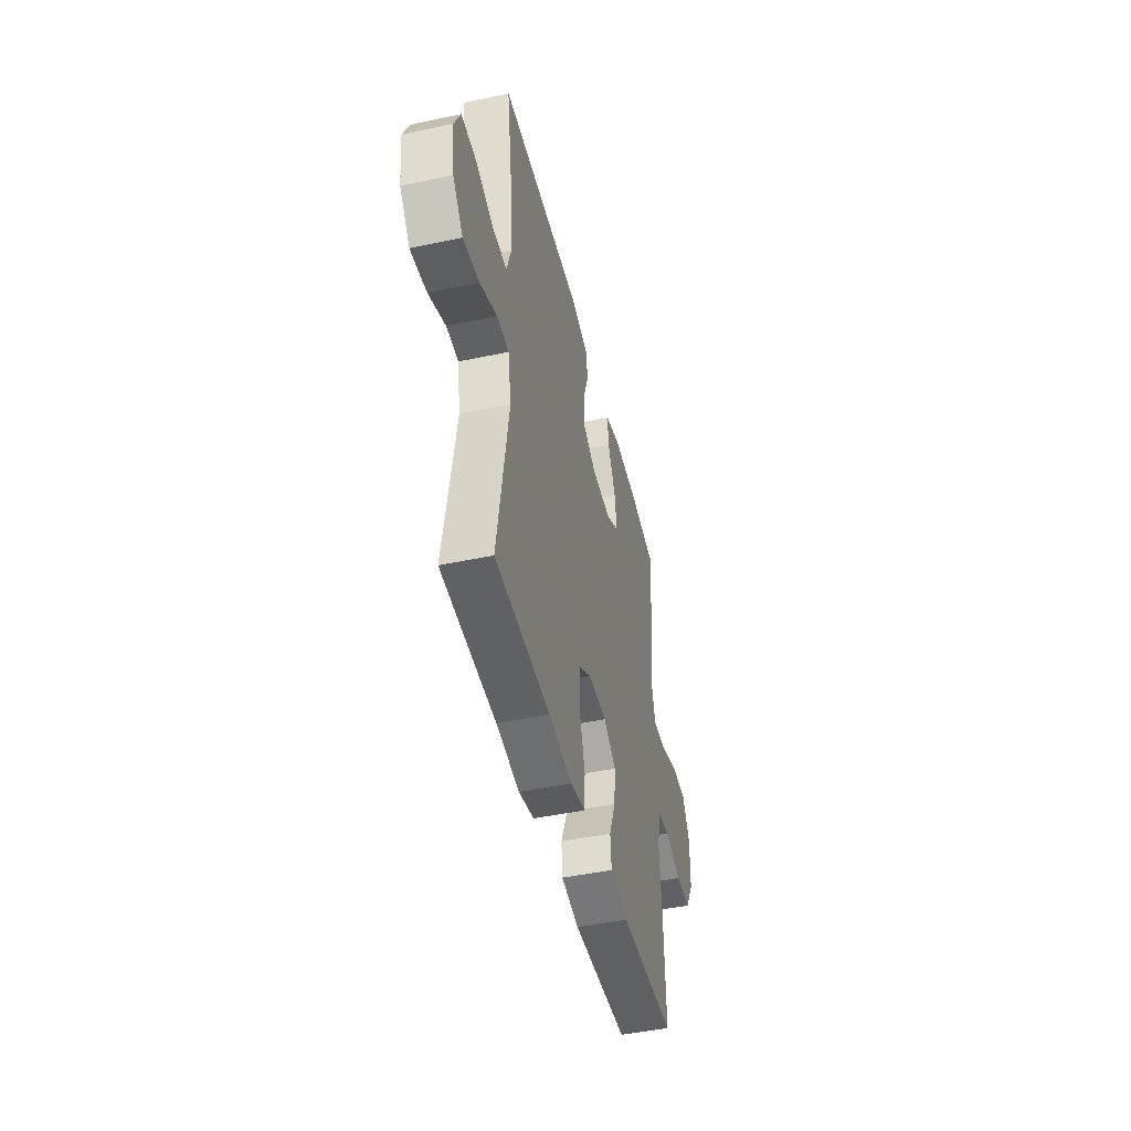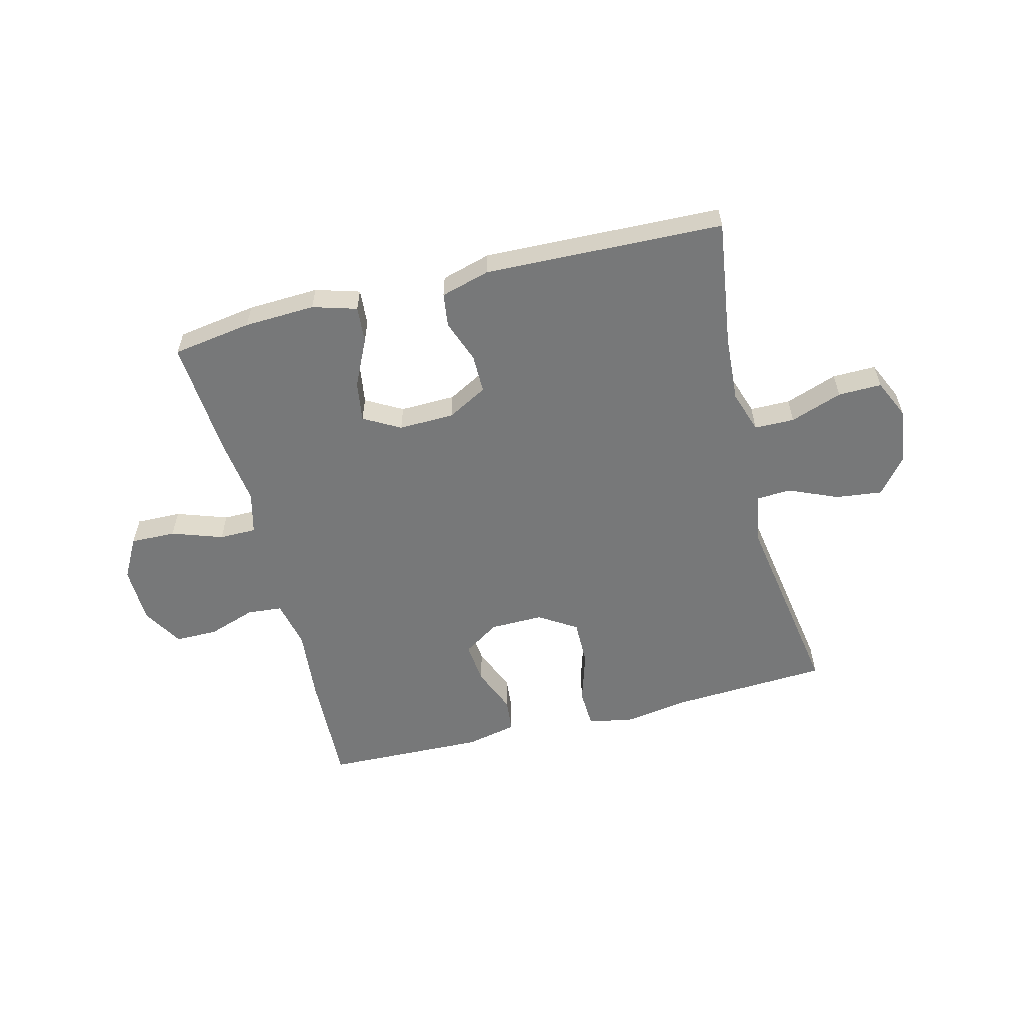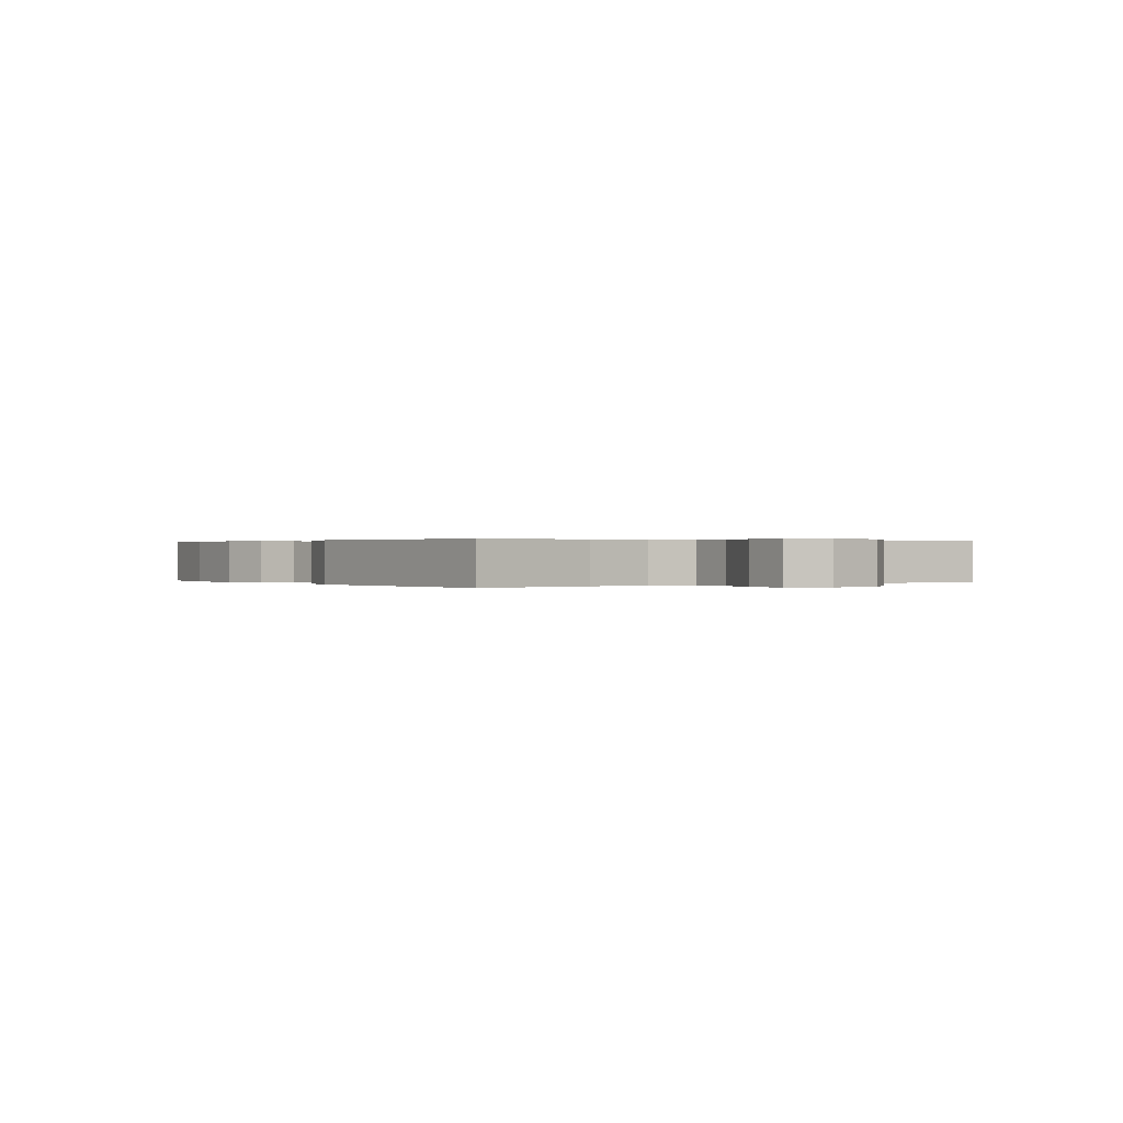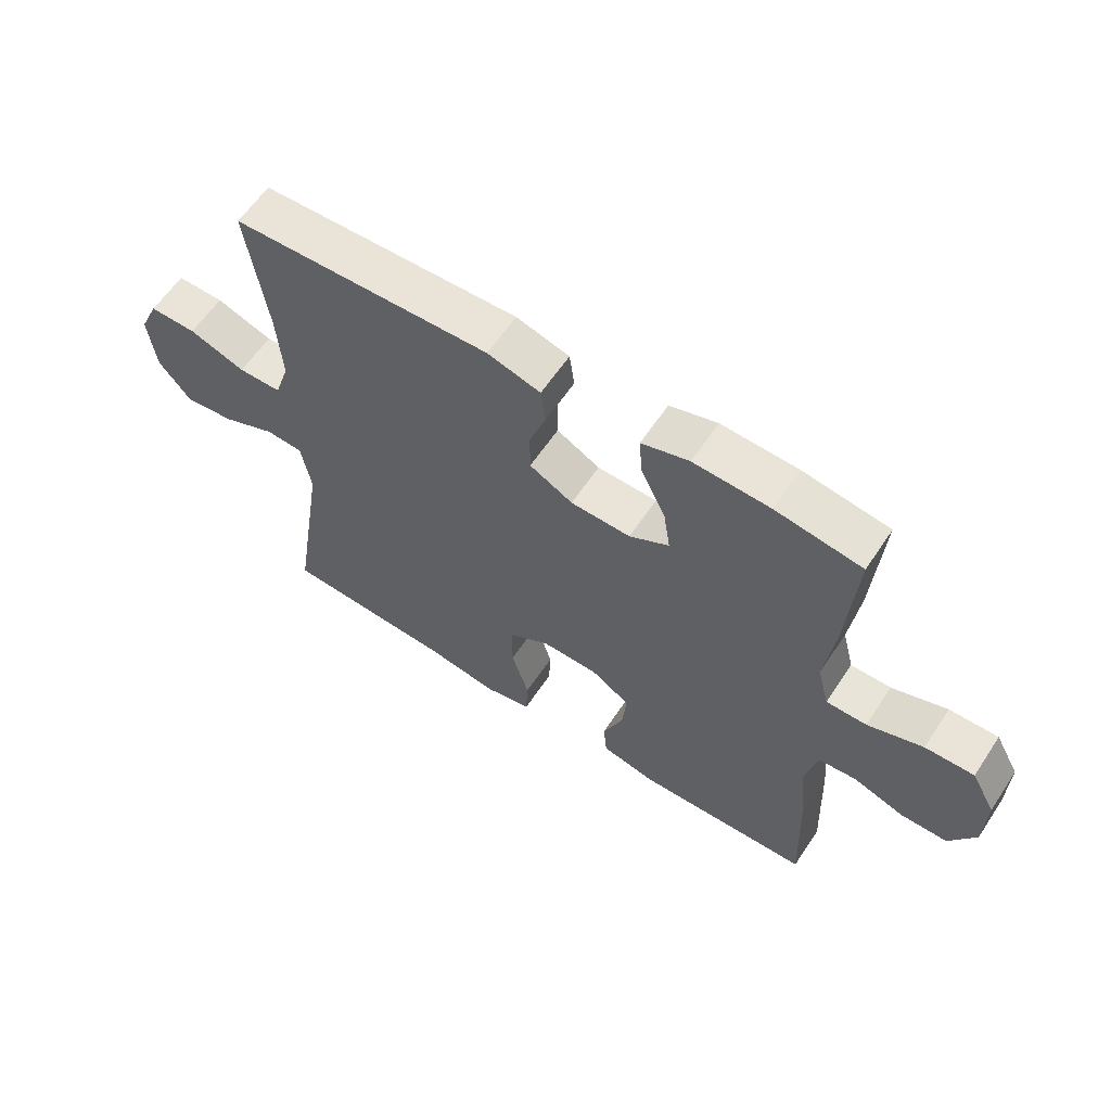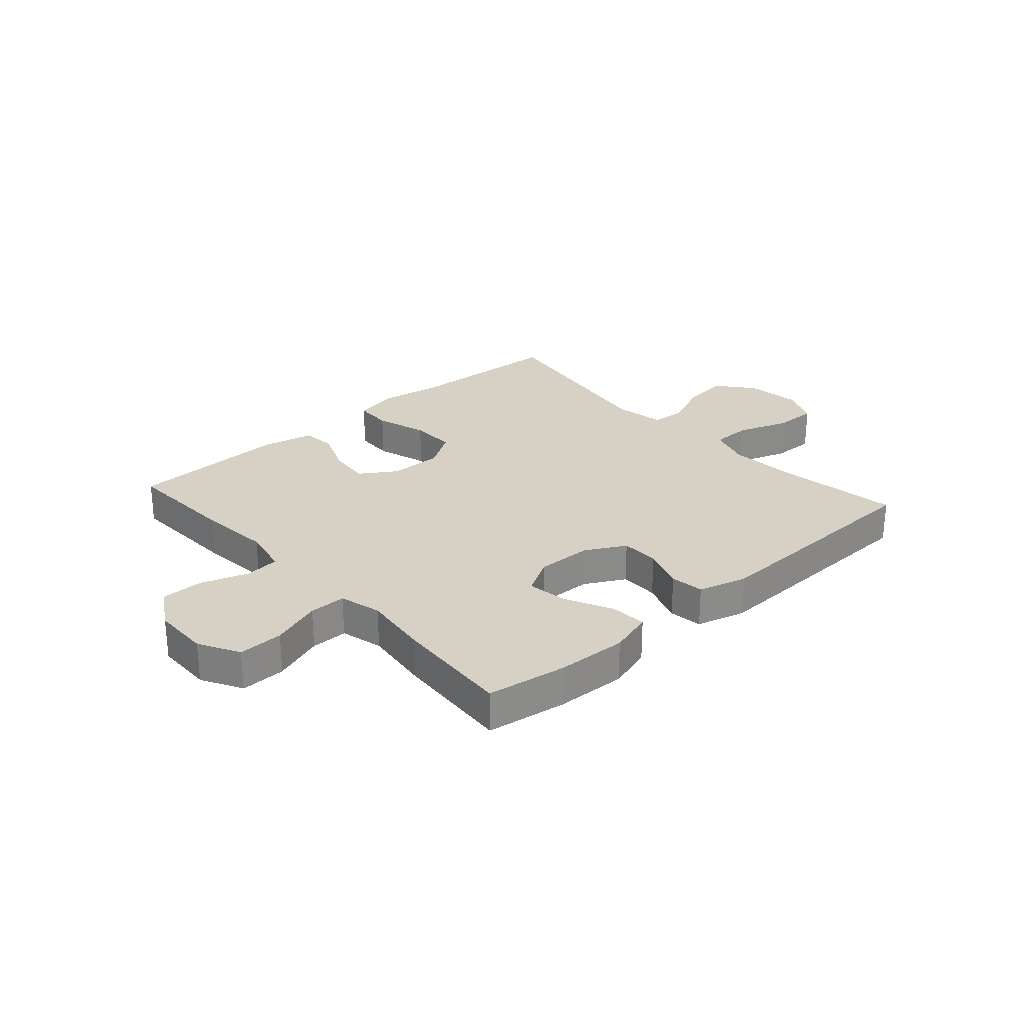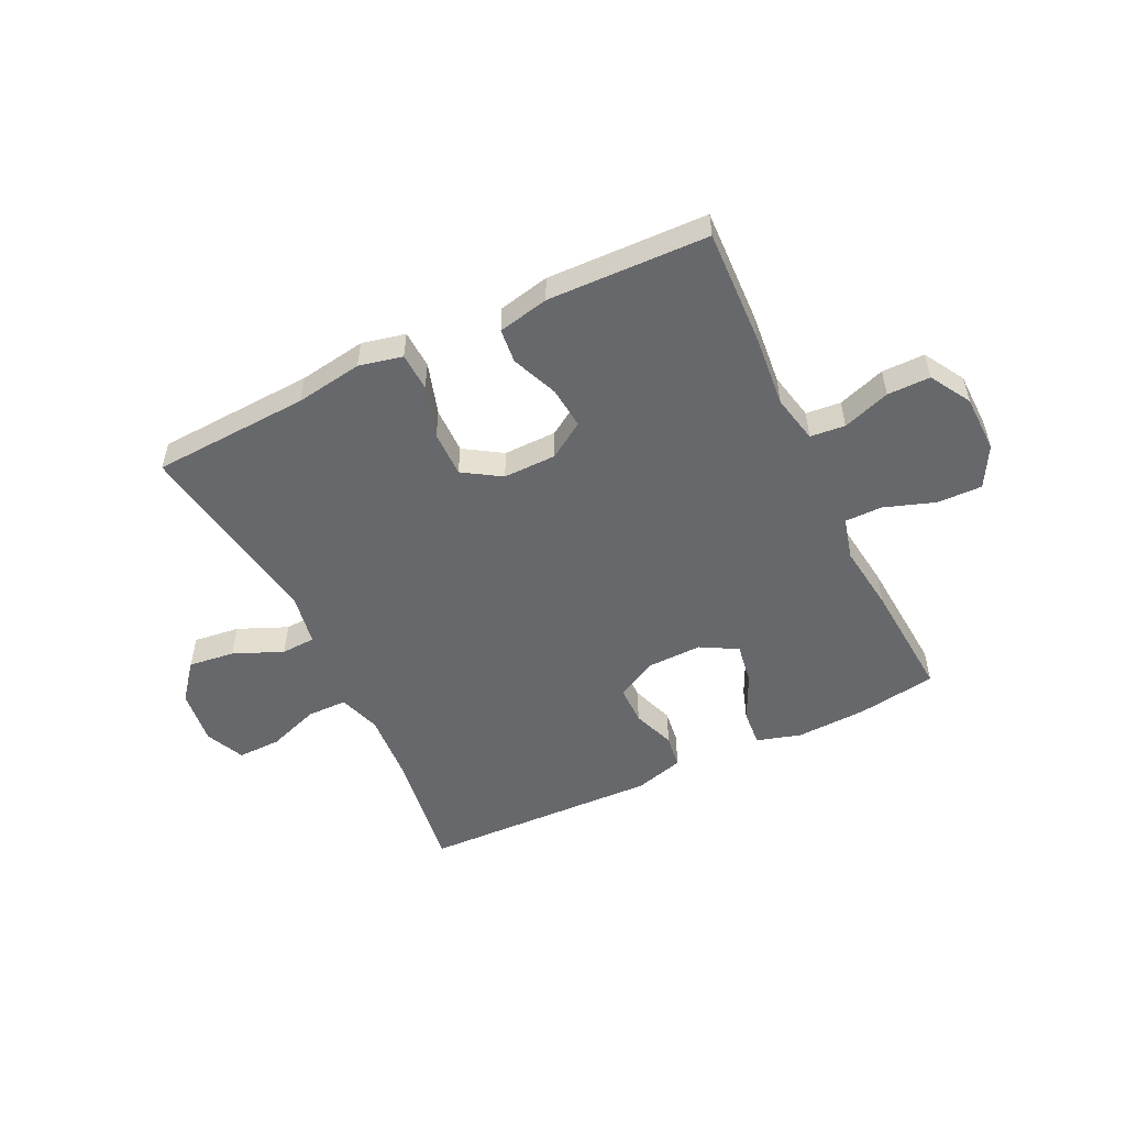
<metadata>
{"format":"obj","ext":"obj","renderer":"f3d","projection":"perspective","resolution":1024,"background":"white","views":[{"elev":-45.9,"azim":103.7,"up":"+Z"},{"elev":-57.4,"azim":14.3,"up":"+Y"},{"elev":0.2,"azim":54.9,"up":"+Y"},{"elev":60.7,"azim":-146.5,"up":"+Z"},{"elev":26.8,"azim":-41.7,"up":"+Y"},{"elev":-52.5,"azim":-154.2,"up":"+Y"}]}
</metadata>
<code>
v -0.5 0.07 -0.5
v -0.492 0.07 -0.298
v -0.48 0.07 -0.171
v -0.498 0.07 -0.087
v -0.559 0.07 -0.081
v -0.642 0.07 -0.109
v -0.717 0.07 -0.109
v -0.759 0.07 -0.038
v -0.761 0.07 0.063
v -0.722 0.07 0.134
v -0.643 0.07 0.132
v -0.554 0.07 0.101
v -0.489 0.07 0.101
v -0.47 0.07 0.175
v -0.485 0.07 0.292
v -0.5 0.07 0.5
v -0.361 0.07 0.521
v -0.237 0.07 0.526
v -0.16 0.07 0.503
v -0.165 0.07 0.439
v -0.205 0.07 0.356
v -0.216 0.07 0.285
v -0.152 0.07 0.249
v -0.055 0.07 0.251
v 0.015 0.07 0.289
v 0.015 0.07 0.357
v -0.012 0.07 0.432
v -0.004 0.07 0.491
v 0.082 0.07 0.515
v 0.5 0.07 0.5
v 0.468 0.07 0.278
v 0.46 0.07 0.161
v 0.484 0.07 0.087
v 0.554 0.07 0.086
v 0.645 0.07 0.118
v 0.721 0.07 0.119
v 0.752 0.07 0.051
v 0.74 0.07 -0.047
v 0.688 0.07 -0.111
v 0.607 0.07 -0.101
v 0.521 0.07 -0.064
v 0.461 0.07 -0.067
v 0.445 0.07 -0.157
v 0.5 0.07 -0.5
v 0.225 0.07 -0.514
v 0.108 0.07 -0.532
v 0.032 0.07 -0.515
v 0.029 0.07 -0.448
v 0.057 0.07 -0.357
v 0.058 0.07 -0.276
v -0.008 0.07 -0.234
v -0.101 0.07 -0.235
v -0.164 0.07 -0.276
v -0.157 0.07 -0.349
v -0.124 0.07 -0.43
v -0.13 0.07 -0.49
v -0.219 0.07 -0.509
v -0.5 0 -0.5
v -0.492 0 -0.298
v -0.48 0 -0.171
v -0.498 0 -0.087
v -0.559 0 -0.081
v -0.642 0 -0.109
v -0.717 0 -0.109
v -0.759 0 -0.038
v -0.761 0 0.063
v -0.722 0 0.134
v -0.643 0 0.132
v -0.554 0 0.101
v -0.489 0 0.101
v -0.47 0 0.175
v -0.485 0 0.292
v -0.5 0 0.5
v -0.361 0 0.521
v -0.237 0 0.526
v -0.16 0 0.503
v -0.165 0 0.439
v -0.205 0 0.356
v -0.216 0 0.285
v -0.152 0 0.249
v -0.055 0 0.251
v 0.015 0 0.289
v 0.015 0 0.357
v -0.012 0 0.432
v -0.004 0 0.491
v 0.082 0 0.515
v 0.5 0 0.5
v 0.468 0 0.278
v 0.46 0 0.161
v 0.484 0 0.087
v 0.554 0 0.086
v 0.645 0 0.118
v 0.721 0 0.119
v 0.752 0 0.051
v 0.74 0 -0.047
v 0.688 0 -0.111
v 0.607 0 -0.101
v 0.521 0 -0.064
v 0.461 0 -0.067
v 0.445 0 -0.157
v 0.5 0 -0.5
v 0.225 0 -0.514
v 0.108 0 -0.532
v 0.032 0 -0.515
v 0.029 0 -0.448
v 0.057 0 -0.357
v 0.058 0 -0.276
v -0.008 0 -0.234
v -0.101 0 -0.235
v -0.164 0 -0.276
v -0.157 0 -0.349
v -0.124 0 -0.43
v -0.13 0 -0.49
v -0.219 0 -0.509
f 54 55 56 57
f 53 54 57 1
f 46 47 48 49
f 45 46 49 50
f 43 44 45 50
f 42 43 50 51
f 38 39 40 41
f 38 41 42
f 37 38 42
f 34 35 36 37
f 33 34 37 42
f 32 33 42 51
f 28 29 30 31
f 26 27 28 31
f 25 26 31 32
f 24 25 32 51
f 18 19 20 21
f 18 21 22
f 17 18 22
f 14 15 16 17
f 13 14 17 22
f 9 10 11 12
f 9 12 13
f 8 9 13
f 5 6 7 8
f 4 5 8 13
f 3 4 13 22
f 53 1 2 3
f 52 53 3 22
f 23 24 51 52
f 22 23 52
f 114 113 112 111
f 58 114 111 110
f 106 105 104 103
f 107 106 103 102
f 107 102 101 100
f 108 107 100 99
f 98 97 96 95
f 99 98 95
f 99 95 94
f 94 93 92 91
f 99 94 91 90
f 108 99 90 89
f 88 87 86 85
f 88 85 84 83
f 89 88 83 82
f 108 89 82 81
f 78 77 76 75
f 79 78 75
f 79 75 74
f 74 73 72 71
f 79 74 71 70
f 69 68 67 66
f 70 69 66
f 70 66 65
f 65 64 63 62
f 70 65 62 61
f 79 70 61 60
f 60 59 58 110
f 79 60 110 109
f 109 108 81 80
f 109 80 79
f 1 58 59 2
f 2 59 60 3
f 3 60 61 4
f 4 61 62 5
f 5 62 63 6
f 6 63 64 7
f 7 64 65 8
f 8 65 66 9
f 9 66 67 10
f 10 67 68 11
f 11 68 69 12
f 12 69 70 13
f 13 70 71 14
f 14 71 72 15
f 15 72 73 16
f 16 73 74 17
f 17 74 75 18
f 18 75 76 19
f 19 76 77 20
f 20 77 78 21
f 21 78 79 22
f 22 79 80 23
f 23 80 81 24
f 24 81 82 25
f 25 82 83 26
f 26 83 84 27
f 27 84 85 28
f 28 85 86 29
f 29 86 87 30
f 30 87 88 31
f 31 88 89 32
f 32 89 90 33
f 33 90 91 34
f 34 91 92 35
f 35 92 93 36
f 36 93 94 37
f 37 94 95 38
f 38 95 96 39
f 39 96 97 40
f 40 97 98 41
f 41 98 99 42
f 42 99 100 43
f 43 100 101 44
f 44 101 102 45
f 45 102 103 46
f 46 103 104 47
f 47 104 105 48
f 48 105 106 49
f 49 106 107 50
f 50 107 108 51
f 51 108 109 52
f 52 109 110 53
f 53 110 111 54
f 54 111 112 55
f 55 112 113 56
f 56 113 114 57
f 57 114 58 1

</code>
